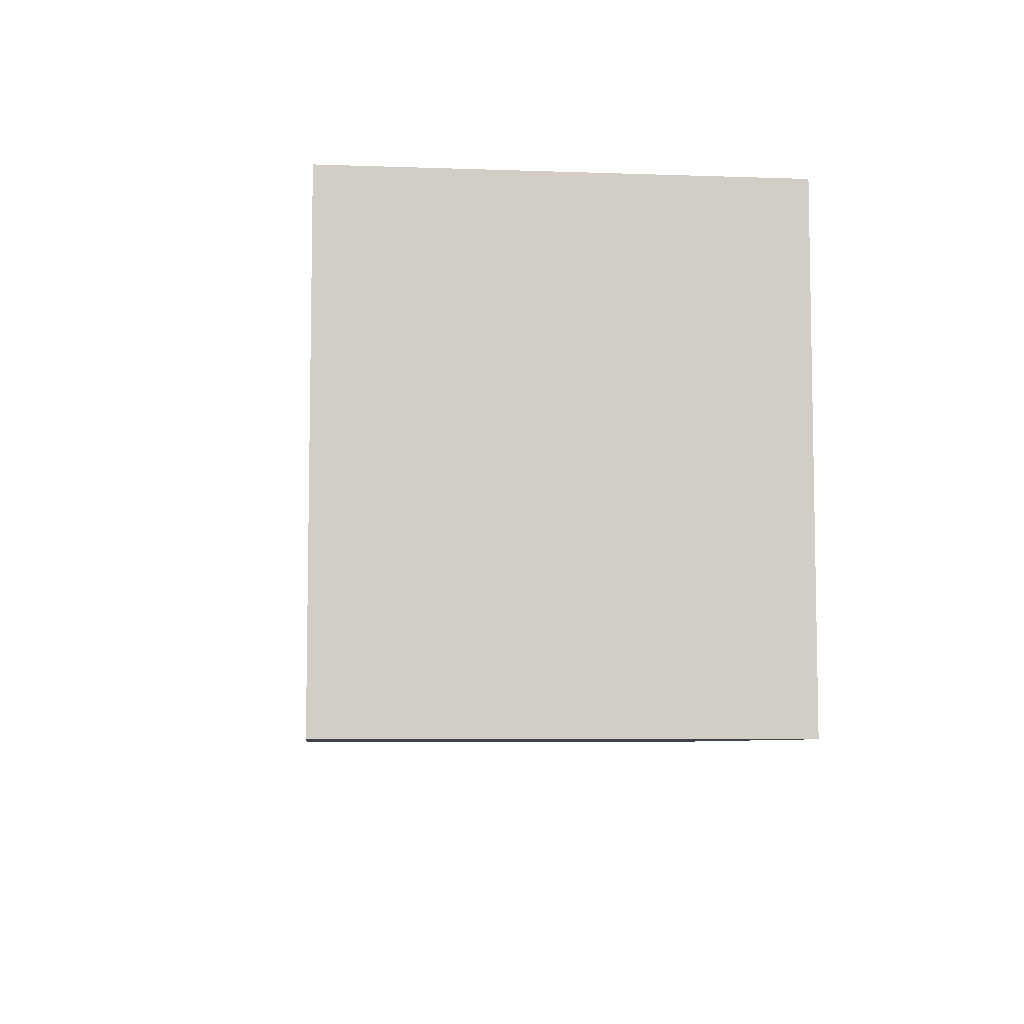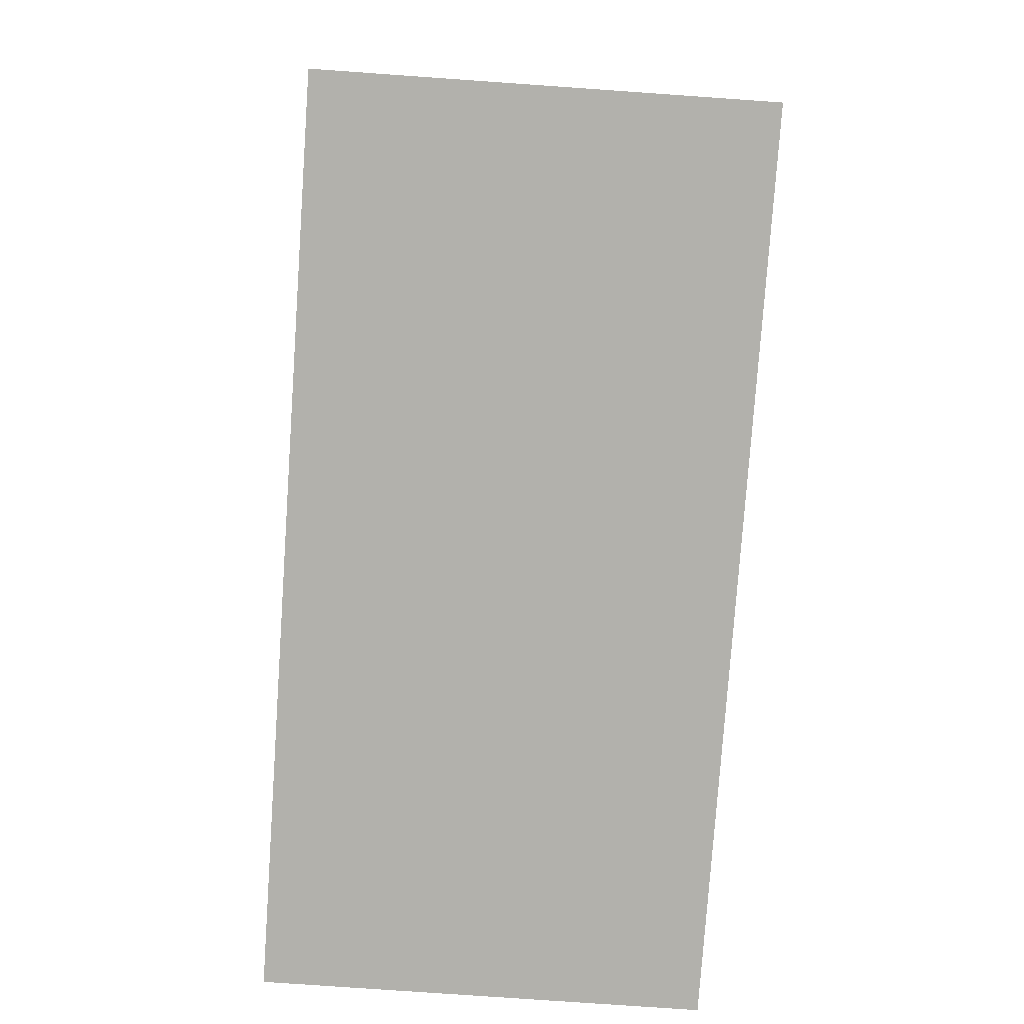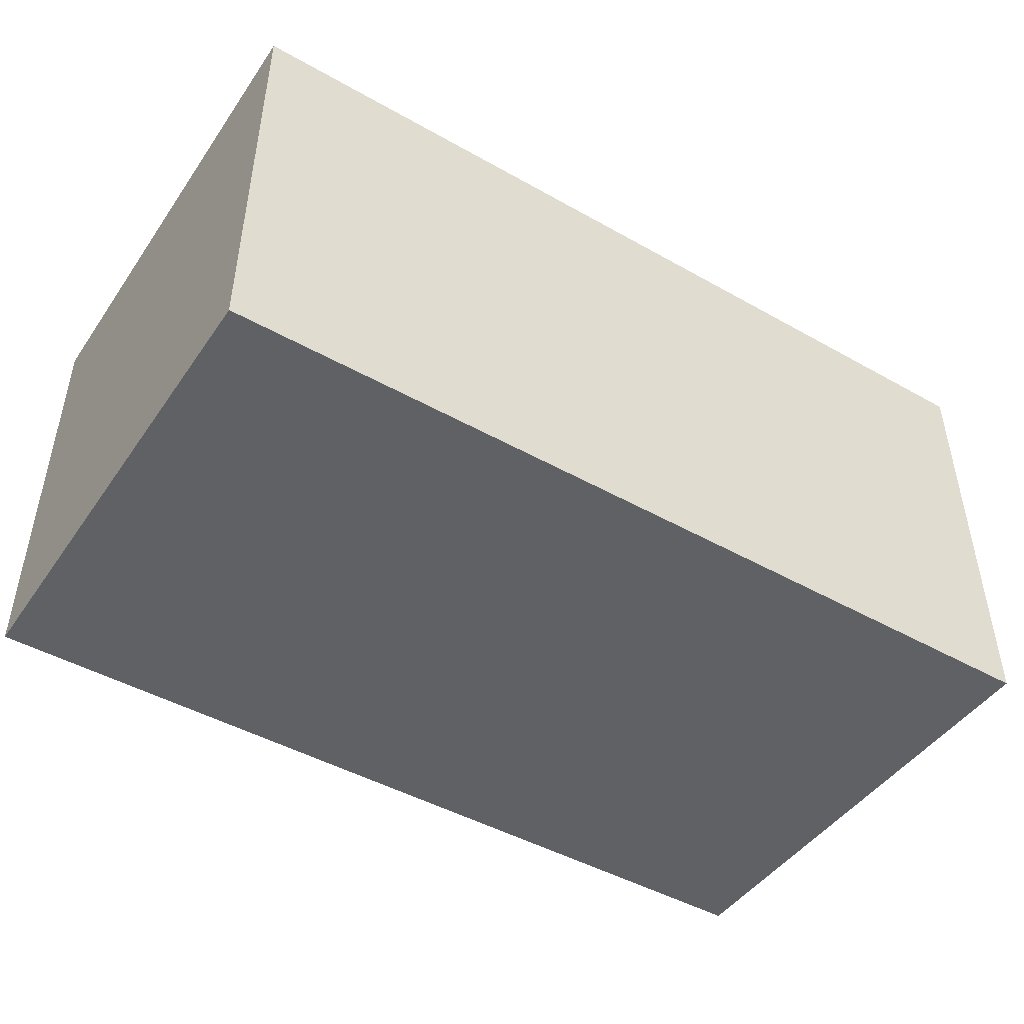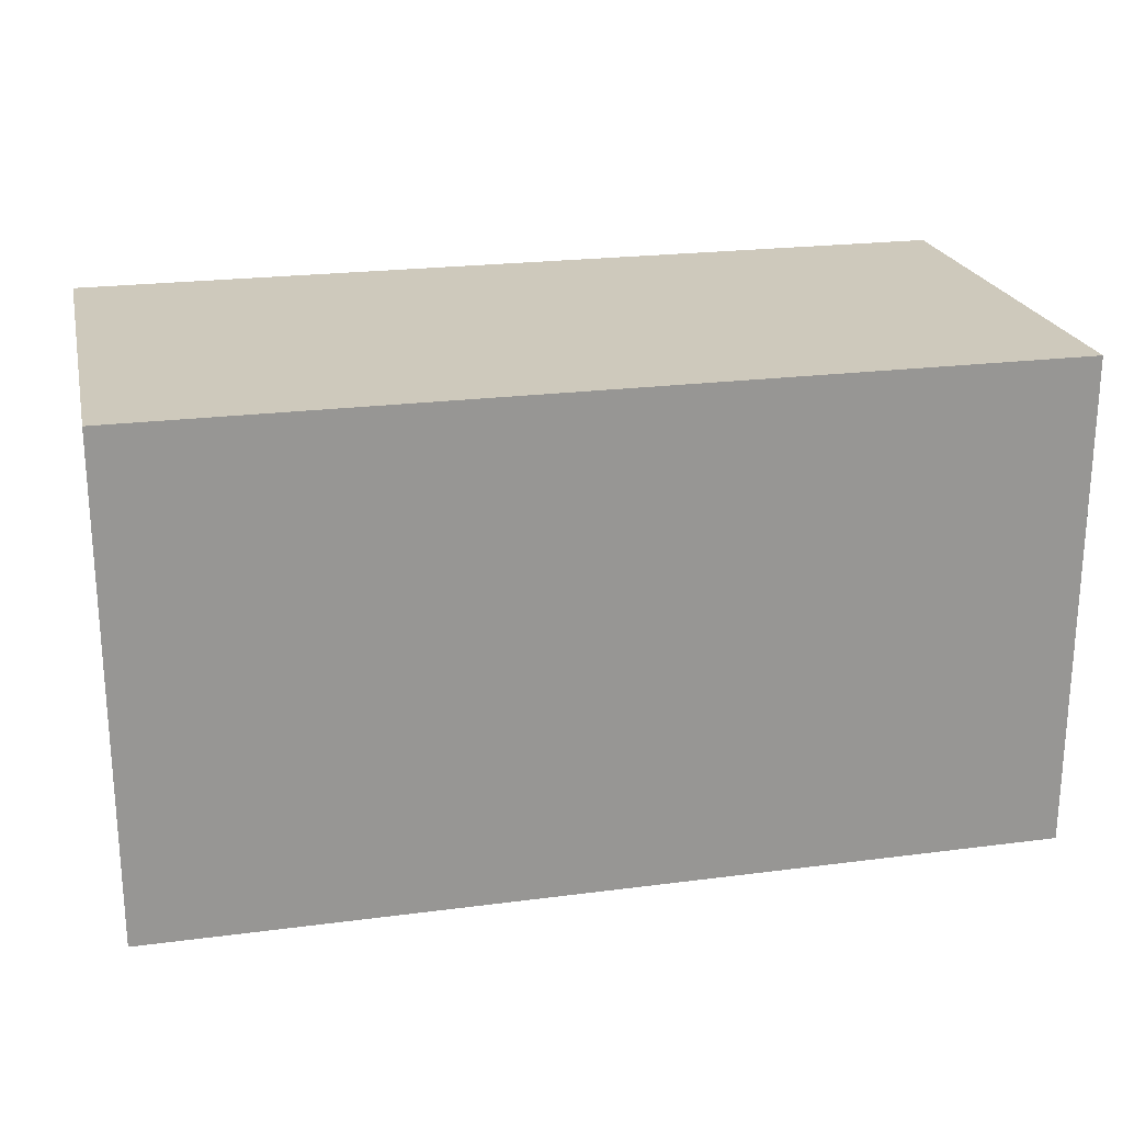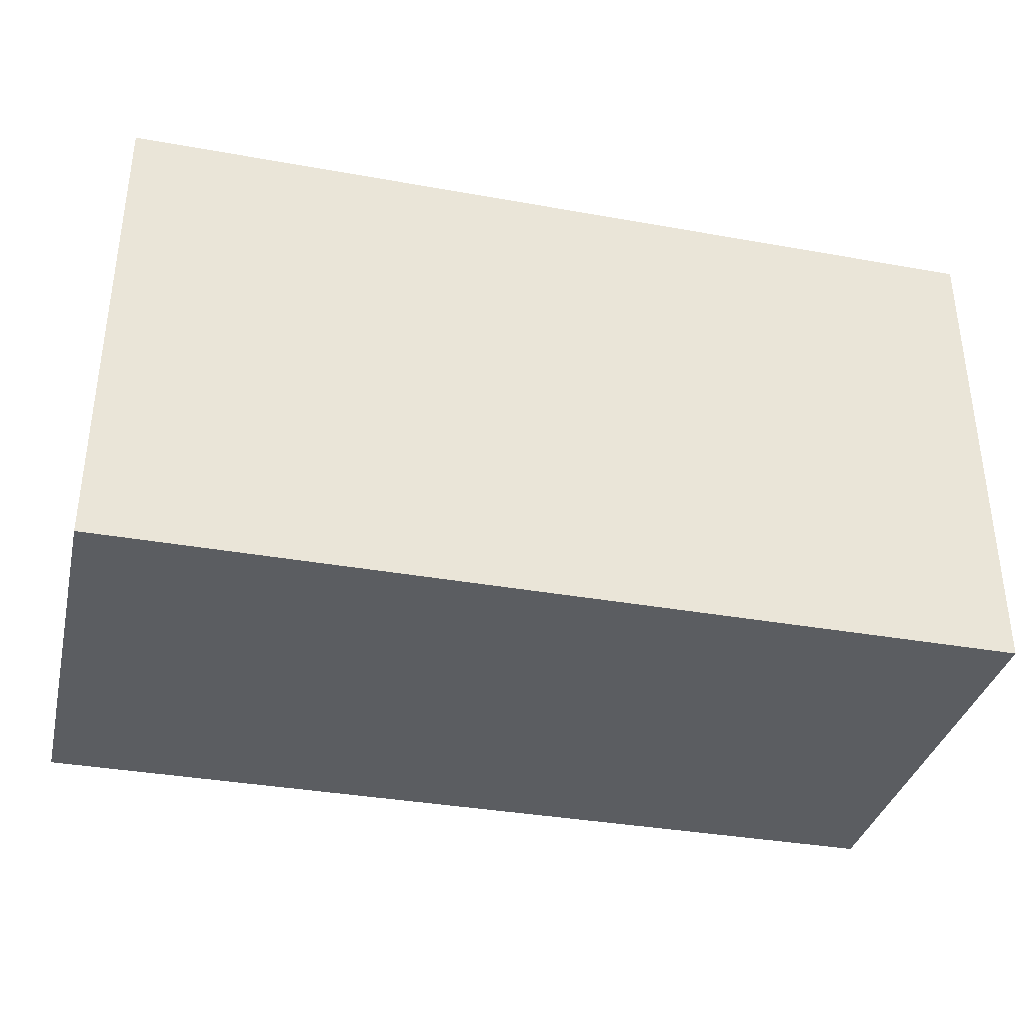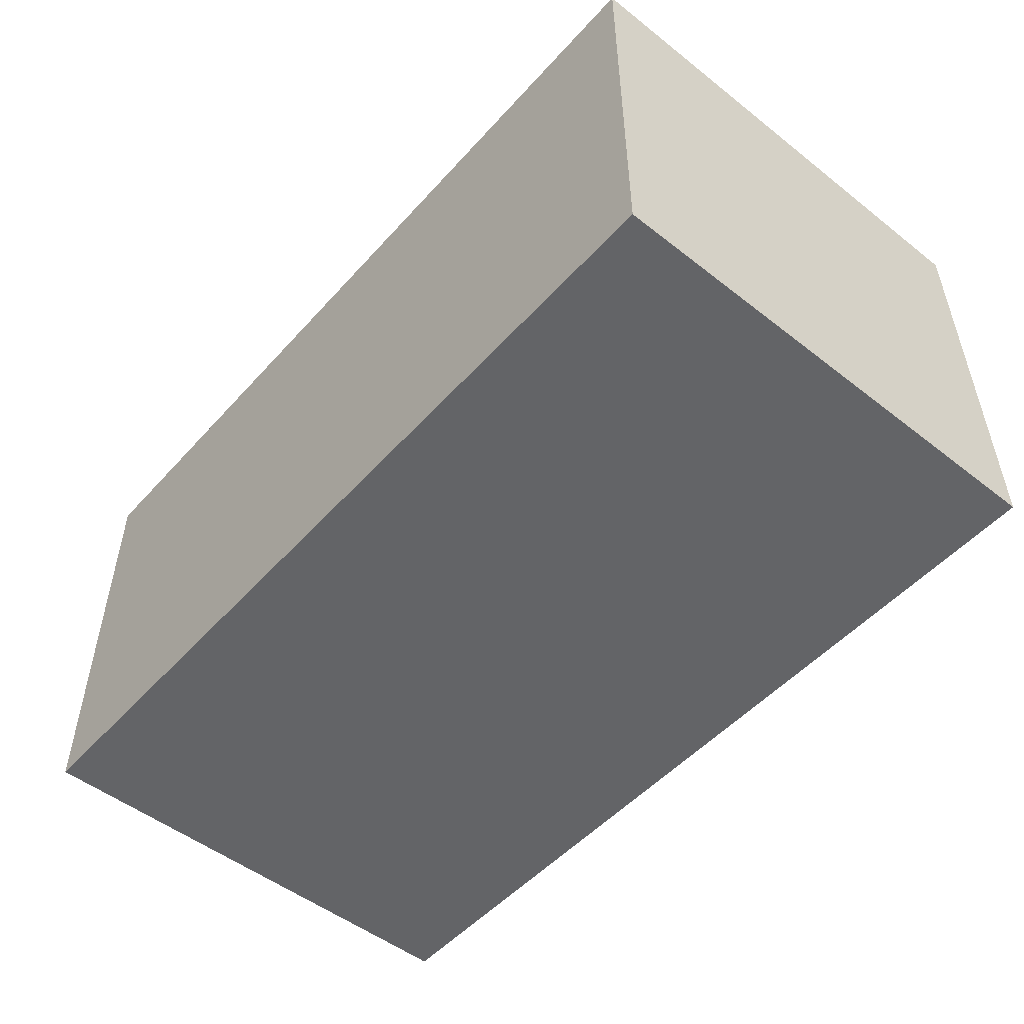
<metadata>
{"format":"obj","ext":"obj","renderer":"f3d","projection":"perspective","resolution":1024,"background":"white","views":[{"elev":-6.8,"azim":-95.8,"up":"+Y"},{"elev":-78.9,"azim":-94.0,"up":"+Y"},{"elev":-46.2,"azim":147.2,"up":"+Z"},{"elev":22.3,"azim":-12.7,"up":"+Y"},{"elev":-35.6,"azim":166.7,"up":"+Y"},{"elev":-51.2,"azim":49.6,"up":"+Z"}]}
</metadata>
<code>
v 0.3377 0.4455 1.159
v 0.3377 0.2604 1.159
v 0.3377 0.4455 0.9946
v 0.0011 0.4455 0.9946
v 0.0011 0.2604 1.159
v 0.2255 0.2604 0.9946
v 0.0011 0.4455 1.159
v 0.3377 0.2604 0.9946
v 0.0011 0.2604 0.9946
f 1 2 3
f 1 3 4
f 5 2 1
f 6 4 3
f 6 2 5
f 7 5 1
f 7 1 4
f 7 4 5
f 8 6 3
f 8 3 2
f 8 2 6
f 9 6 5
f 9 5 4
f 9 4 6

</code>
